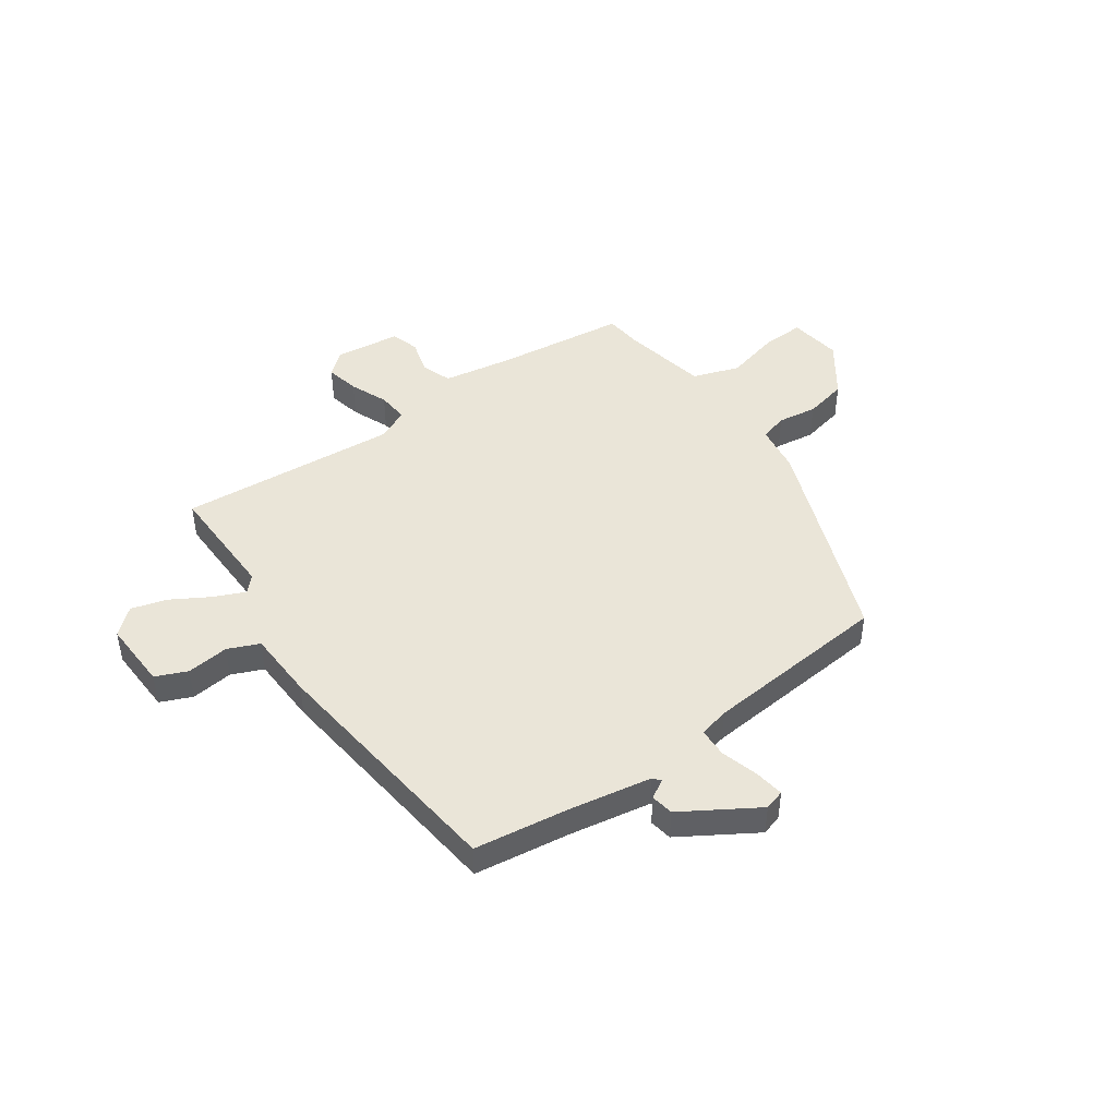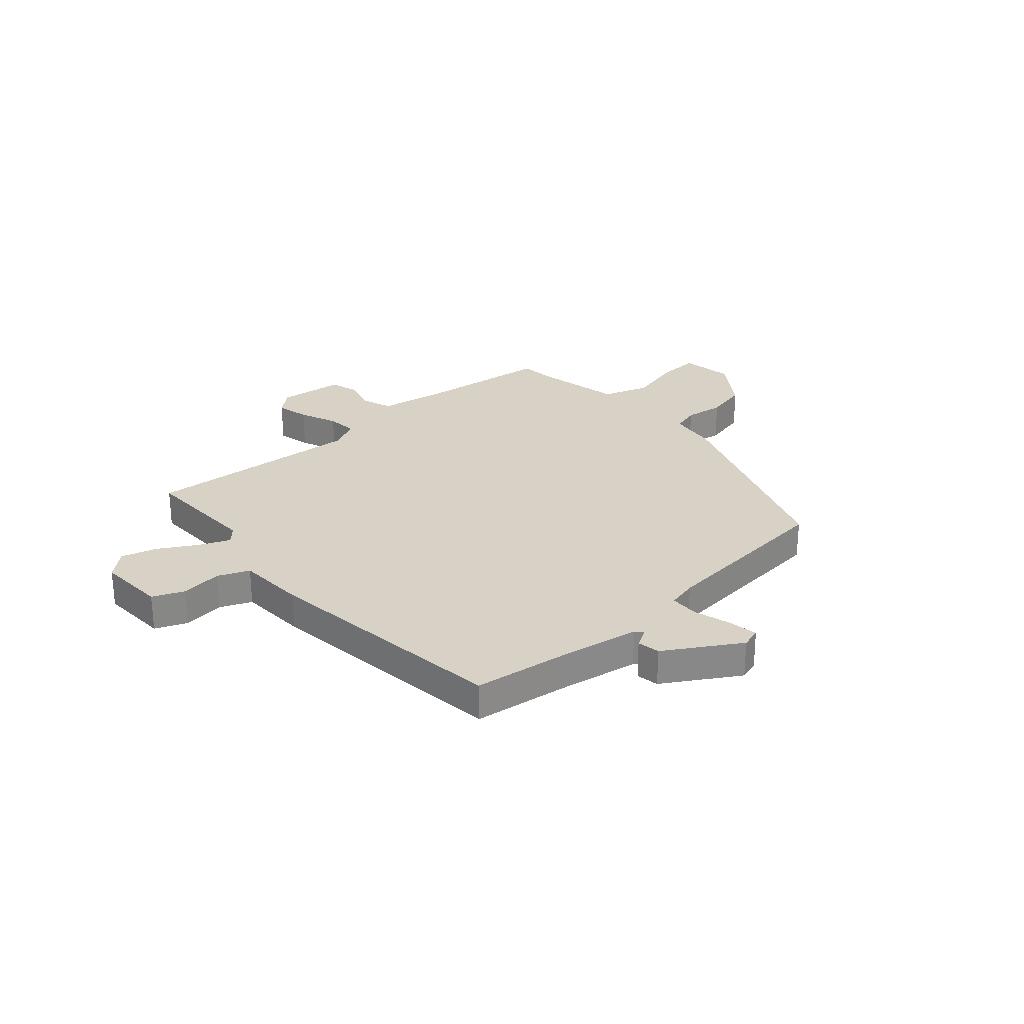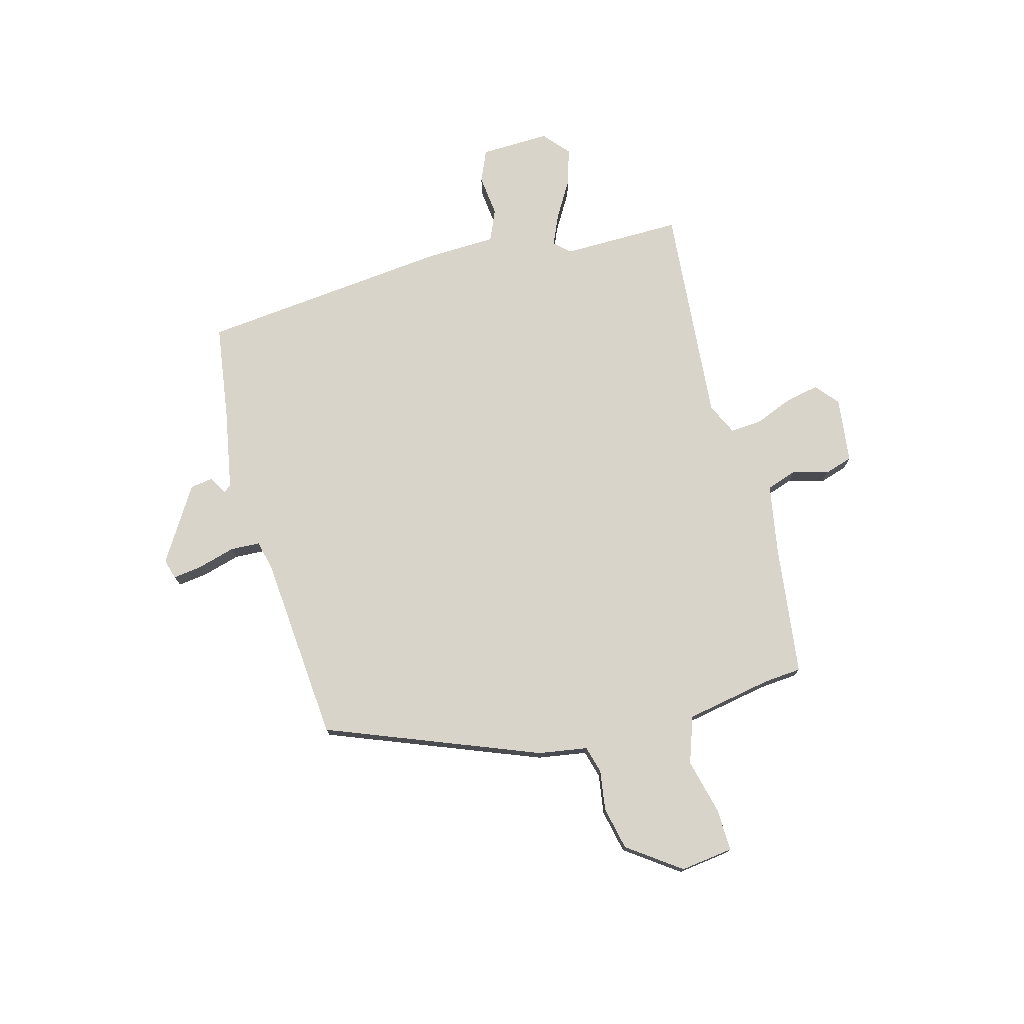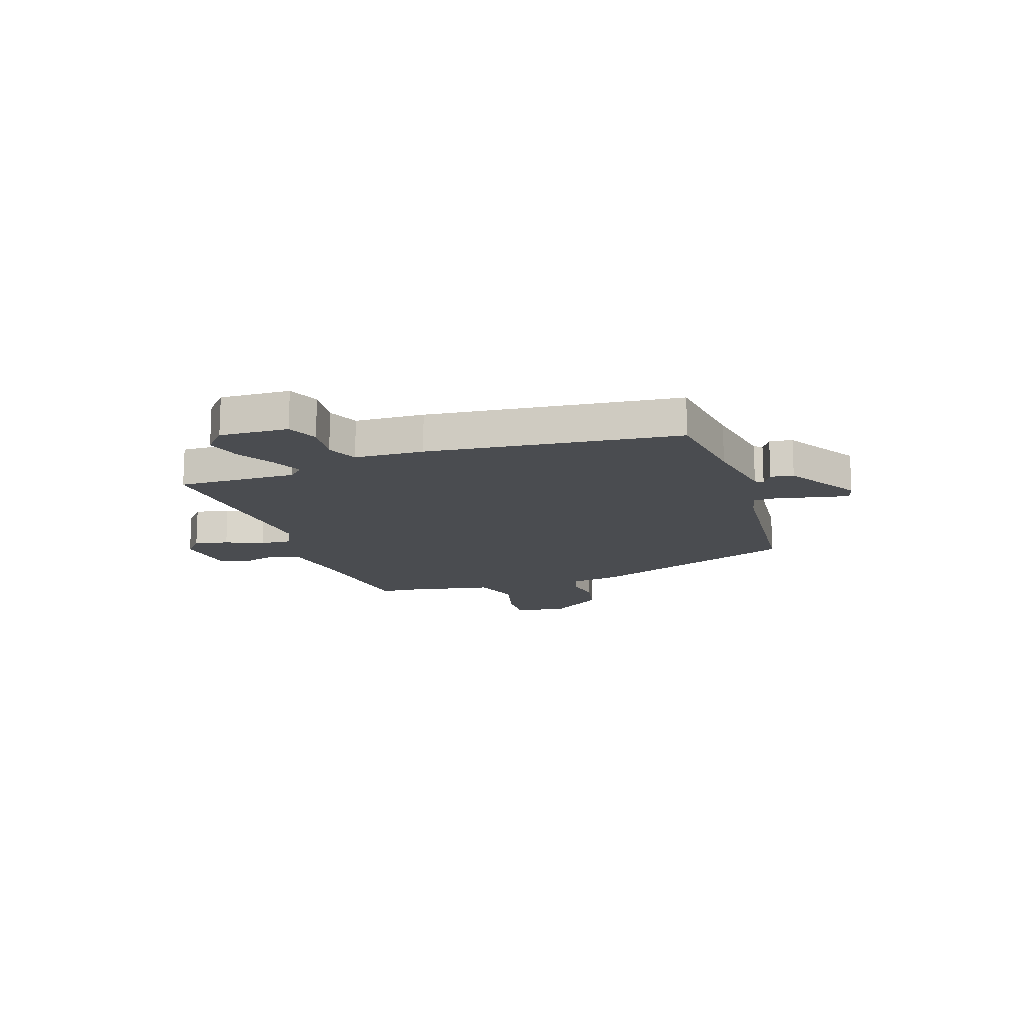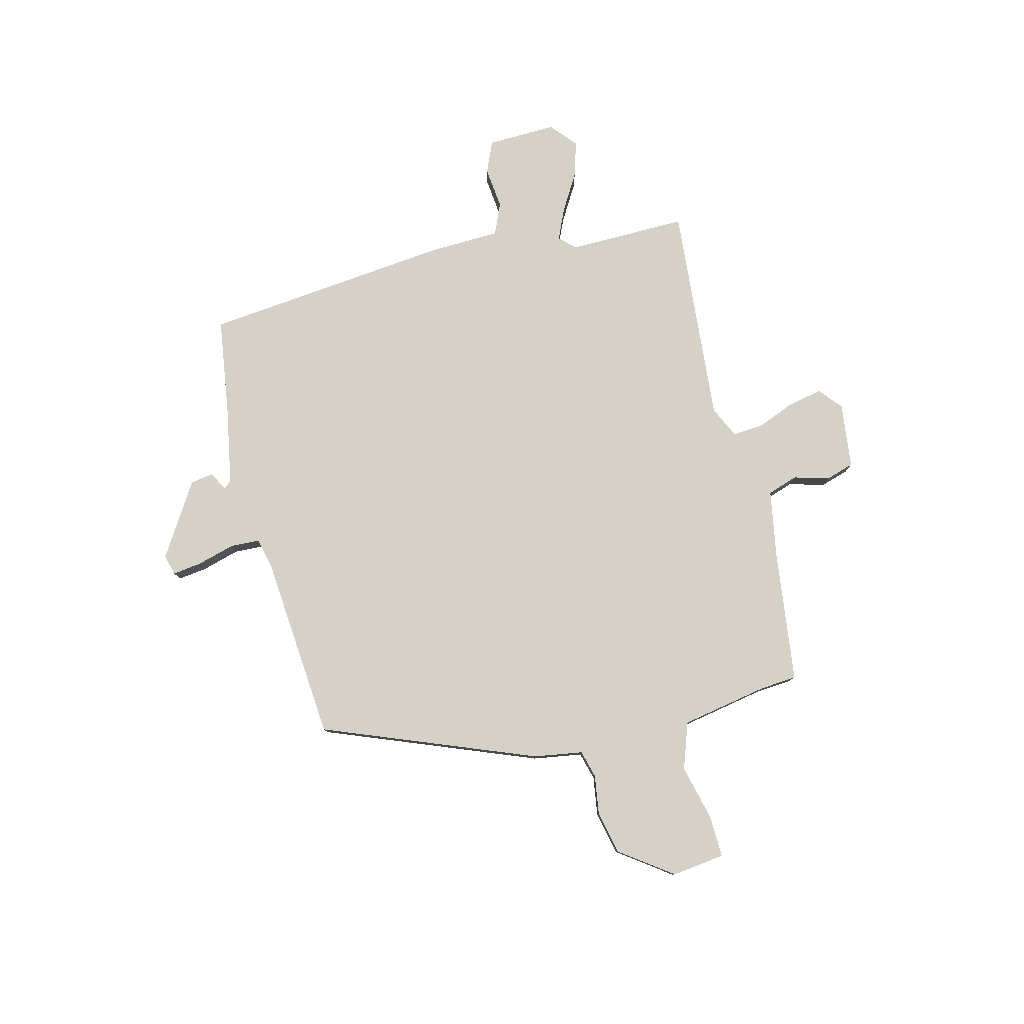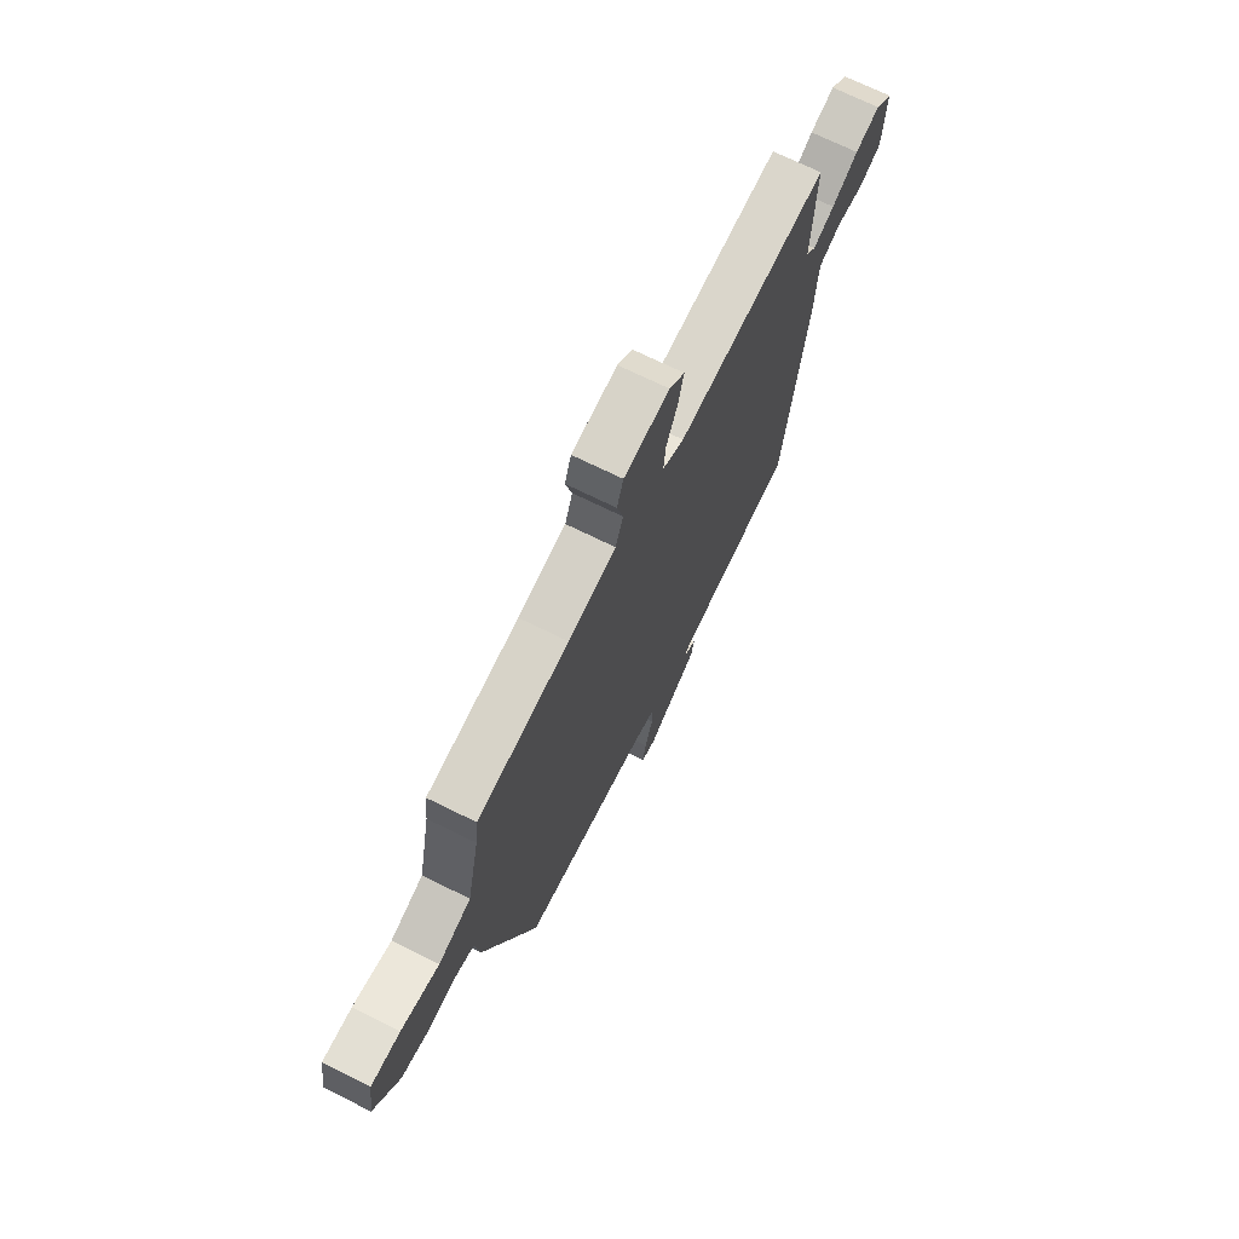
<metadata>
{"format":"obj","ext":"obj","renderer":"f3d","projection":"perspective","resolution":1024,"background":"white","views":[{"elev":45.4,"azim":146.1,"up":"+Y"},{"elev":27.5,"azim":139.4,"up":"+Y"},{"elev":75.5,"azim":-103.4,"up":"+Y"},{"elev":-14.8,"azim":109.8,"up":"+Y"},{"elev":79.4,"azim":-102.4,"up":"+Y"},{"elev":70.8,"azim":-63.7,"up":"+Z"}]}
</metadata>
<code>
v 0.496 0.07 0.487
v 0.487 0.07 0.261
v 0.514 0.07 0.231
v 0.573 0.07 0.255
v 0.645 0.07 0.295
v 0.713 0.07 0.313
v 0.761 0.07 0.269
v 0.753 0.07 0.138
v 0.693 0.07 0.114
v 0.614 0.07 0.125
v 0.554 0.07 0.101
v 0.546 0.07 -0.03
v 0.482 0.07 -0.505
v 0.299 0.07 -0.526
v 0.148 0.07 -0.549
v 0.135 0.07 -0.563
v 0.17 0.07 -0.584
v 0.162 0.07 -0.627
v 0.02 0.07 -0.71
v -0.018 0.07 -0.698
v -0.009 0.07 -0.643
v 0.013 0.07 -0.572
v 0.012 0.07 -0.516
v -0.045 0.07 -0.501
v -0.397 0.07 -0.461
v -0.542 0.07 -0.055
v -0.554 0.07 0.038
v -0.606 0.07 0.054
v -0.681 0.07 0.045
v -0.762 0.07 0.065
v -0.831 0.07 0.167
v -0.815 0.07 0.267
v -0.735 0.07 0.262
v -0.631 0.07 0.233
v -0.542 0.07 0.261
v -0.507 0.07 0.424
v -0.499 0.07 0.495
v -0.248 0.07 0.519
v -0.117 0.07 0.538
v -0.096 0.07 0.595
v -0.113 0.07 0.663
v -0.095 0.07 0.716
v 0.03 0.07 0.727
v 0.072 0.07 0.689
v 0.057 0.07 0.625
v 0.026 0.07 0.554
v 0.02 0.07 0.495
v 0.079 0.07 0.465
v 0.496 0 0.487
v 0.487 0 0.261
v 0.514 0 0.231
v 0.573 0 0.255
v 0.645 0 0.295
v 0.713 0 0.313
v 0.761 0 0.269
v 0.753 0 0.138
v 0.693 0 0.114
v 0.614 0 0.125
v 0.554 0 0.101
v 0.546 0 -0.03
v 0.482 0 -0.505
v 0.299 0 -0.526
v 0.148 0 -0.549
v 0.135 0 -0.563
v 0.17 0 -0.584
v 0.162 0 -0.627
v 0.02 0 -0.71
v -0.018 0 -0.698
v -0.009 0 -0.643
v 0.013 0 -0.572
v 0.012 0 -0.516
v -0.045 0 -0.501
v -0.397 0 -0.461
v -0.542 0 -0.055
v -0.554 0 0.038
v -0.606 0 0.054
v -0.681 0 0.045
v -0.762 0 0.065
v -0.831 0 0.167
v -0.815 0 0.267
v -0.735 0 0.262
v -0.631 0 0.233
v -0.542 0 0.261
v -0.507 0 0.424
v -0.499 0 0.495
v -0.248 0 0.519
v -0.117 0 0.538
v -0.096 0 0.595
v -0.113 0 0.663
v -0.095 0 0.716
v 0.03 0 0.727
v 0.072 0 0.689
v 0.057 0 0.625
v 0.026 0 0.554
v 0.02 0 0.495
v 0.079 0 0.465
f 43 44 45 46
f 43 46 47
f 40 41 42 43
f 39 40 43 47
f 38 39 47 48
f 36 37 38 48
f 31 32 33 34
f 31 34 35
f 28 29 30 31
f 27 28 31 35
f 24 25 26 27
f 23 24 27 35
f 19 20 21 22
f 19 22 23
f 16 17 18 19
f 16 19 23
f 15 16 23 35
f 11 12 13 14
f 11 14 15 35
f 7 8 9 10
f 4 5 6 7
f 3 4 7 10
f 36 48 1 2
f 35 36 2 3
f 3 10 11 35
f 94 93 92 91
f 95 94 91
f 91 90 89 88
f 95 91 88 87
f 96 95 87 86
f 96 86 85 84
f 82 81 80 79
f 83 82 79
f 79 78 77 76
f 83 79 76 75
f 75 74 73 72
f 83 75 72 71
f 70 69 68 67
f 71 70 67
f 67 66 65 64
f 71 67 64
f 83 71 64 63
f 62 61 60 59
f 83 63 62 59
f 58 57 56 55
f 55 54 53 52
f 58 55 52 51
f 50 49 96 84
f 51 50 84 83
f 83 59 58 51
f 1 49 50 2
f 2 50 51 3
f 3 51 52 4
f 4 52 53 5
f 5 53 54 6
f 6 54 55 7
f 7 55 56 8
f 8 56 57 9
f 9 57 58 10
f 10 58 59 11
f 11 59 60 12
f 12 60 61 13
f 13 61 62 14
f 14 62 63 15
f 15 63 64 16
f 16 64 65 17
f 17 65 66 18
f 18 66 67 19
f 19 67 68 20
f 20 68 69 21
f 21 69 70 22
f 22 70 71 23
f 23 71 72 24
f 24 72 73 25
f 25 73 74 26
f 26 74 75 27
f 27 75 76 28
f 28 76 77 29
f 29 77 78 30
f 30 78 79 31
f 31 79 80 32
f 32 80 81 33
f 33 81 82 34
f 34 82 83 35
f 35 83 84 36
f 36 84 85 37
f 37 85 86 38
f 38 86 87 39
f 39 87 88 40
f 40 88 89 41
f 41 89 90 42
f 42 90 91 43
f 43 91 92 44
f 44 92 93 45
f 45 93 94 46
f 46 94 95 47
f 47 95 96 48
f 48 96 49 1

</code>
